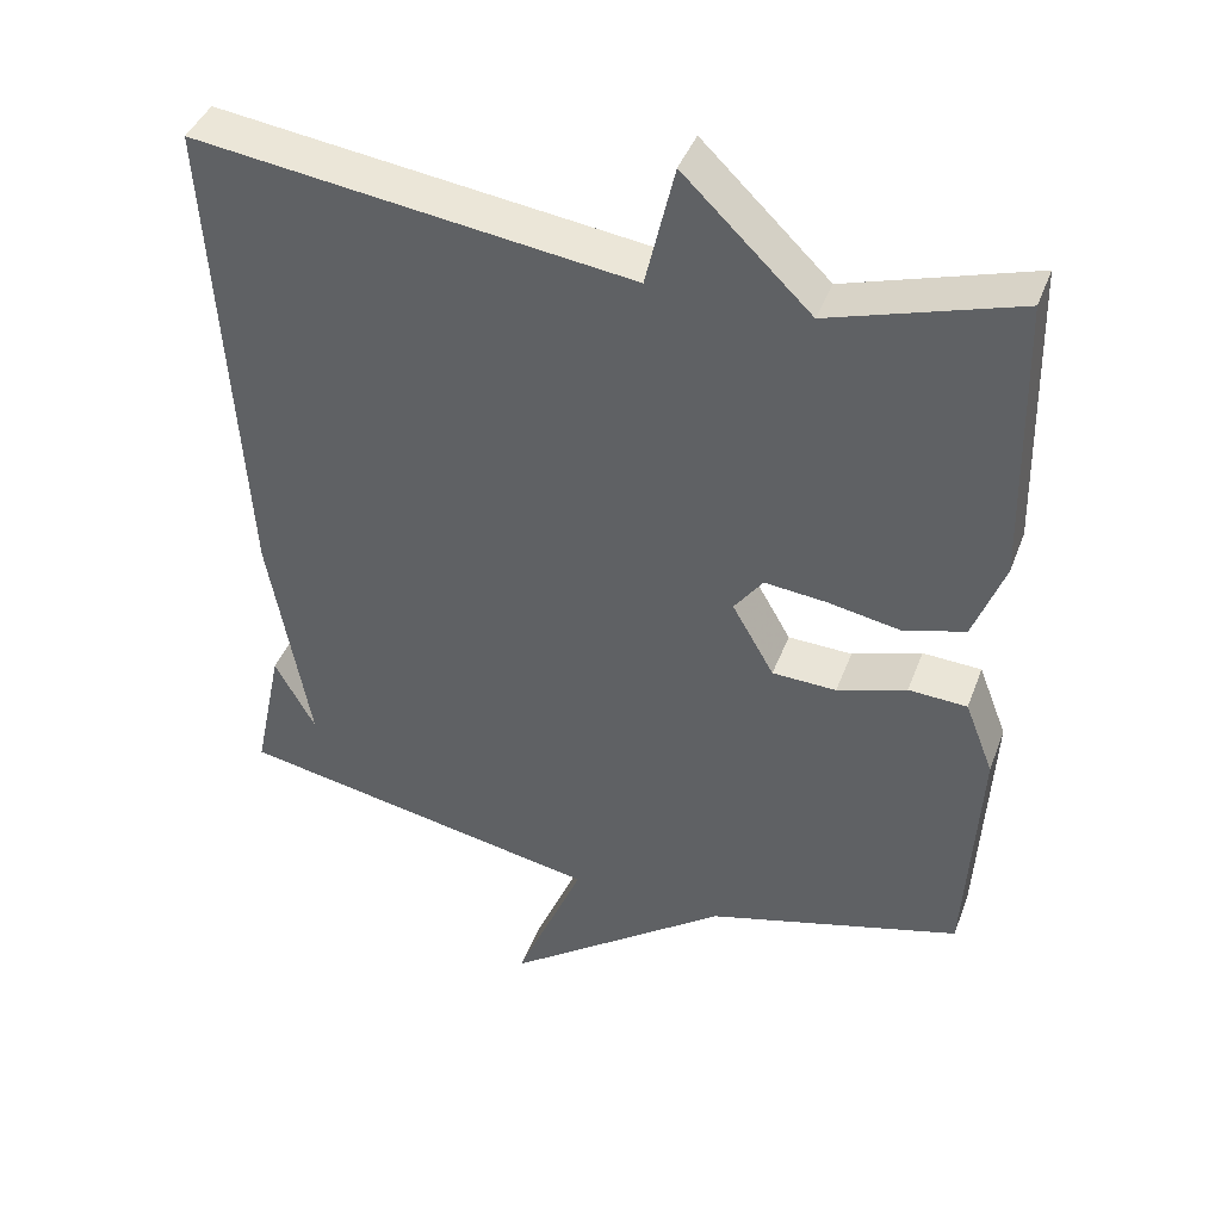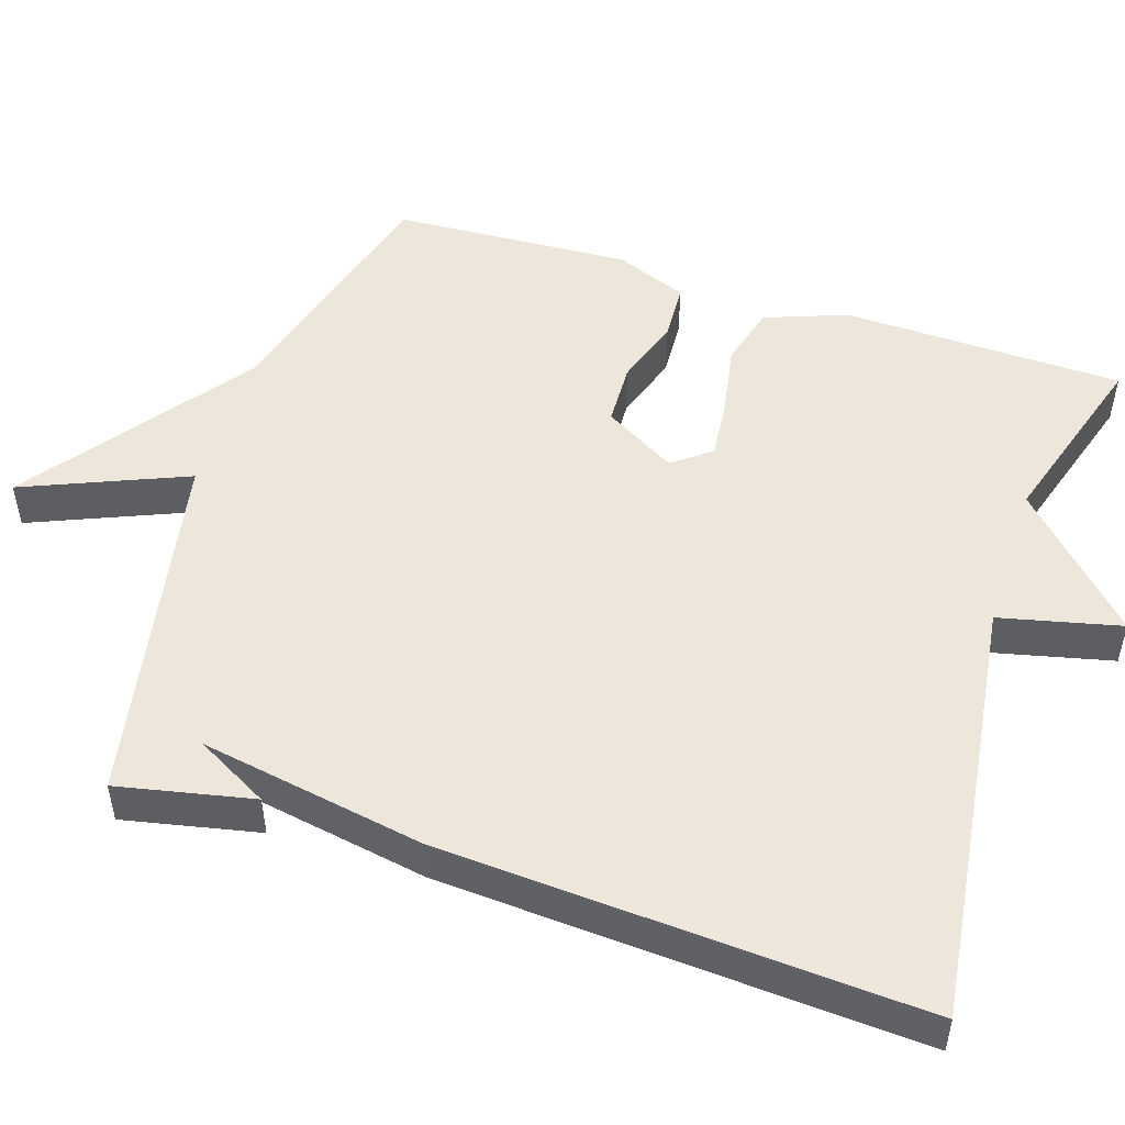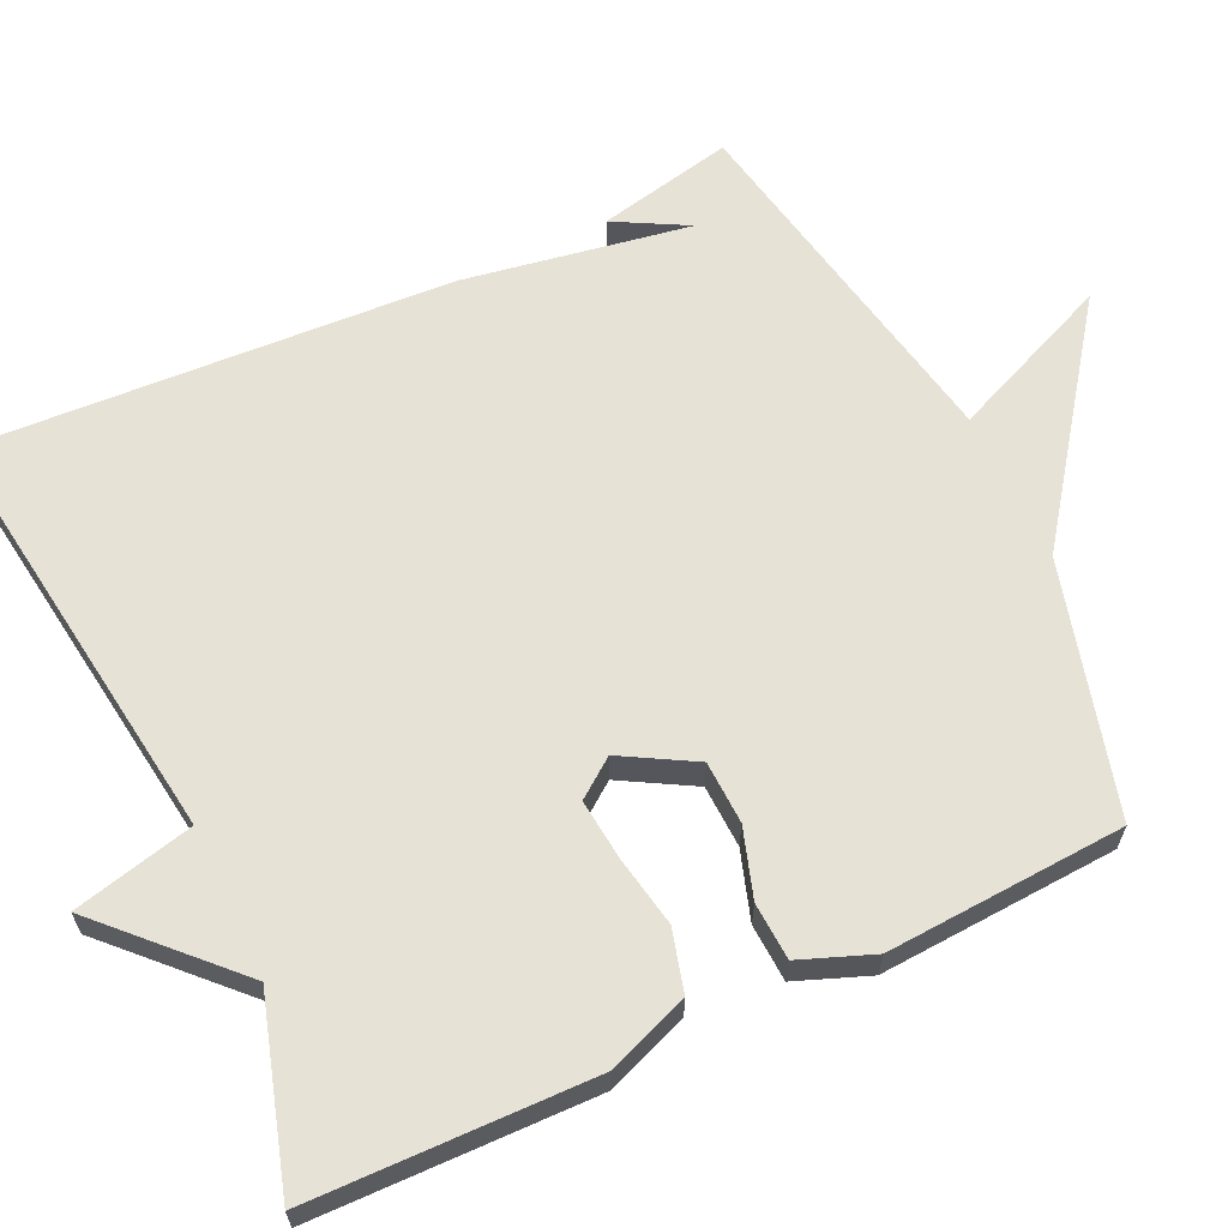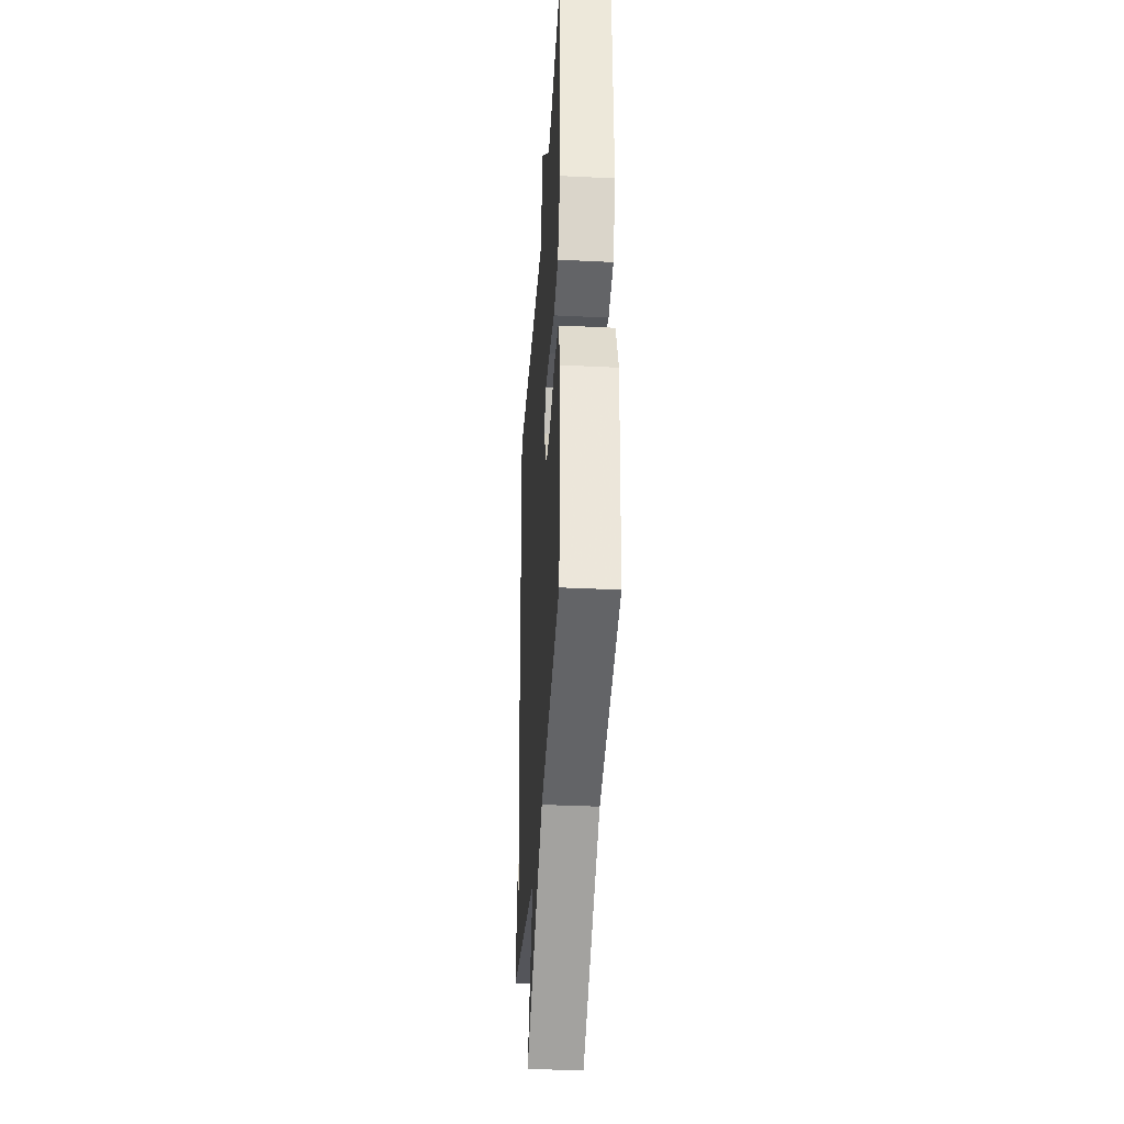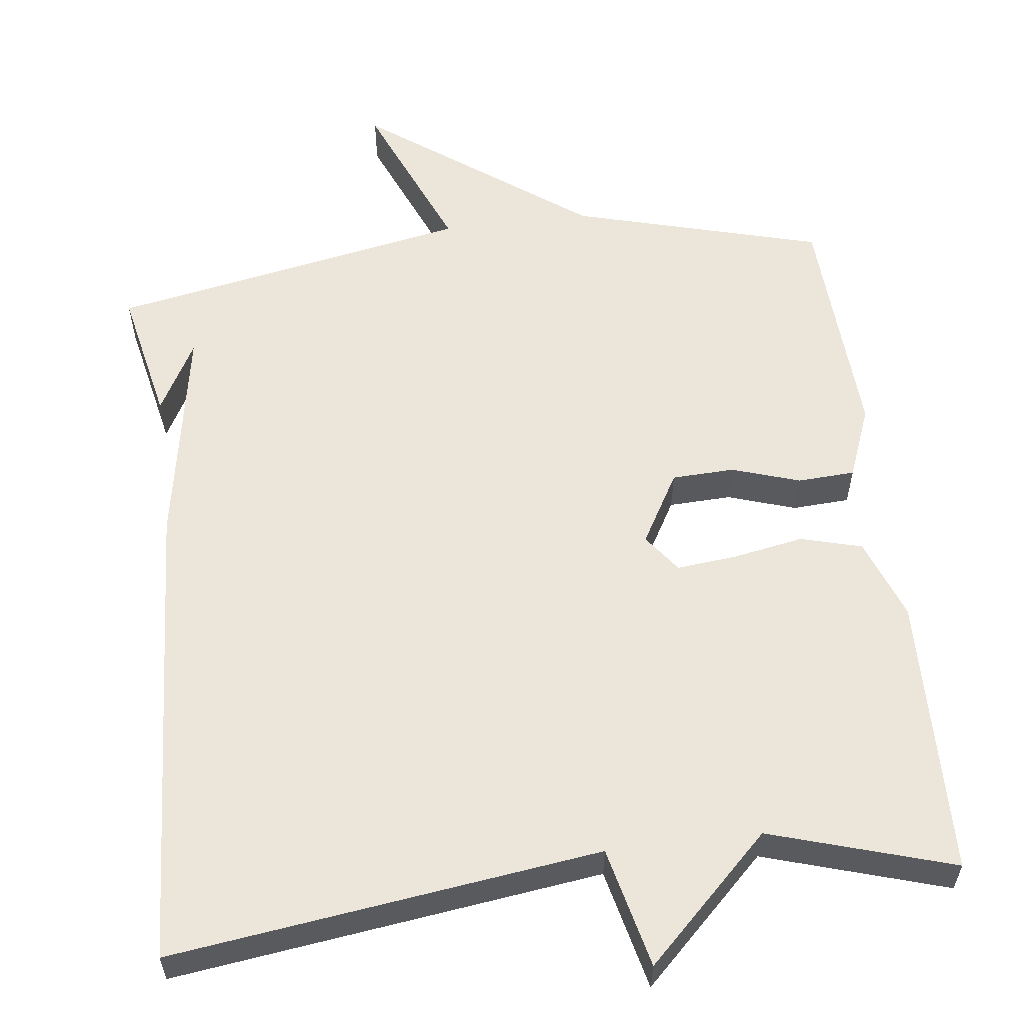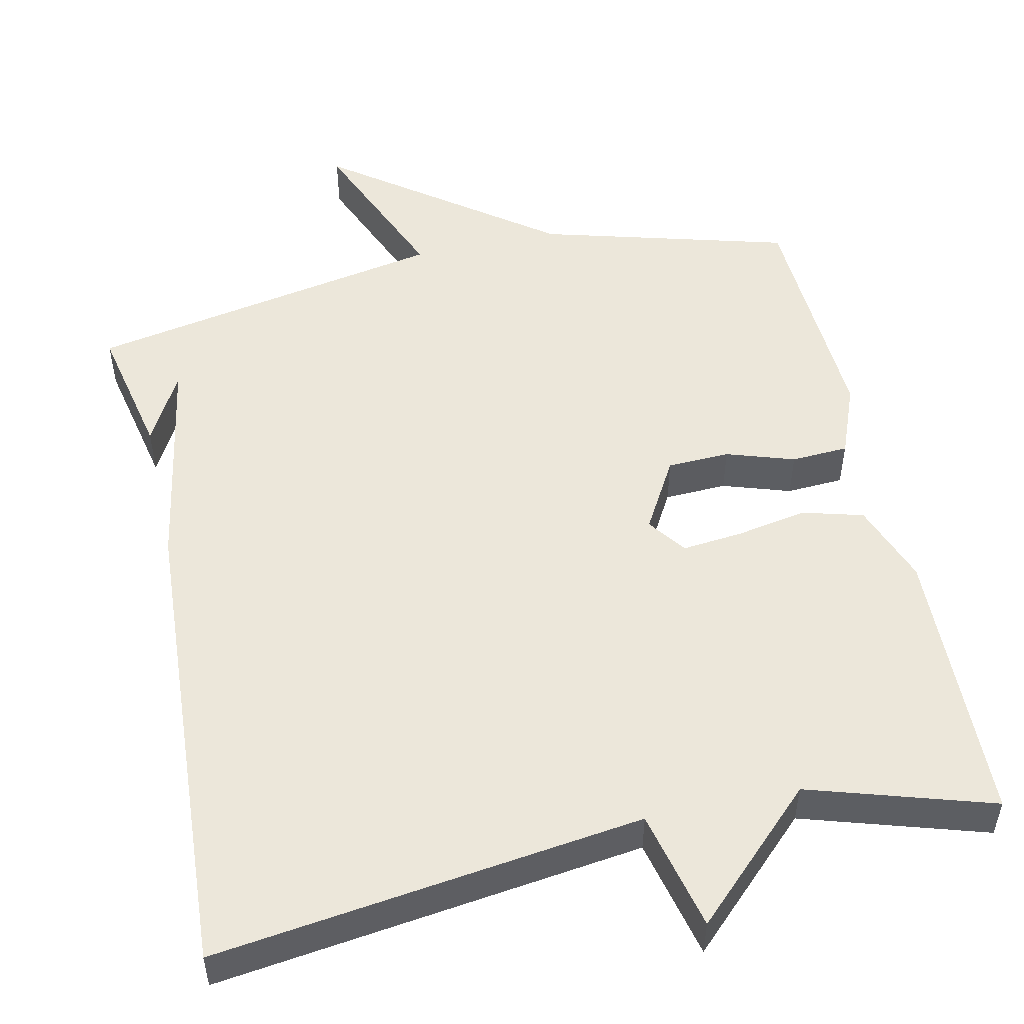
<metadata>
{"format":"obj","ext":"obj","renderer":"f3d","projection":"perspective","resolution":1024,"background":"white","views":[{"elev":41.8,"azim":19.7,"up":"+Z"},{"elev":50.6,"azim":-72.1,"up":"+Y"},{"elev":63.7,"azim":64.6,"up":"+Y"},{"elev":-35.8,"azim":86.3,"up":"+Z"},{"elev":57.6,"azim":-7.0,"up":"+Y"},{"elev":51.6,"azim":-12.3,"up":"+Y"}]}
</metadata>
<code>
v 0.5 0.07 -0.5
v 0.173 0.07 -0.59
v -0.116 0.07 -0.803
v -0.027 0.07 -0.59
v -0.5 0.07 -0.5
v -0.463 0.07 -0.323
v -0.411 0.07 -0.418
v -0.463 0.07 -0.123
v -0.5 0.07 0.5
v 0.06 0.07 0.426
v 0.097 0.07 0.584
v 0.26 0.07 0.426
v 0.5 0.07 0.5
v 0.509 0.07 0.132
v 0.469 0.07 0.025
v 0.389 0.07 0.003
v 0.296 0.07 0.02
v 0.217 0.07 0.028
v 0.18 0.07 -0.022
v 0.234 0.07 -0.116
v 0.316 0.07 -0.119
v 0.405 0.07 -0.09
v 0.48 0.07 -0.094
v 0.517 0.07 -0.189
v 0.5 0 -0.5
v 0.173 0 -0.59
v -0.116 0 -0.803
v -0.027 0 -0.59
v -0.5 0 -0.5
v -0.463 0 -0.323
v -0.411 0 -0.418
v -0.463 0 -0.123
v -0.5 0 0.5
v 0.06 0 0.426
v 0.097 0 0.584
v 0.26 0 0.426
v 0.5 0 0.5
v 0.509 0 0.132
v 0.469 0 0.025
v 0.389 0 0.003
v 0.296 0 0.02
v 0.217 0 0.028
v 0.18 0 -0.022
v 0.234 0 -0.116
v 0.316 0 -0.119
v 0.405 0 -0.09
v 0.48 0 -0.094
v 0.517 0 -0.189
f 24 1 2
f 23 24 2
f 22 23 2
f 21 22 2
f 2 3 4
f 21 2 4
f 20 21 4
f 19 20 4 5
f 18 19 5
f 15 16 17
f 14 15 17
f 13 14 17
f 12 13 17
f 12 17 18
f 11 12 18
f 10 11 18
f 9 10 18
f 8 9 18
f 7 8 18
f 5 6 7
f 5 7 18
f 26 25 48
f 26 48 47
f 26 47 46
f 26 46 45
f 28 27 26
f 28 26 45
f 28 45 44
f 29 28 44 43
f 29 43 42
f 41 40 39
f 41 39 38
f 41 38 37
f 41 37 36
f 42 41 36
f 42 36 35
f 42 35 34
f 42 34 33
f 42 33 32
f 42 32 31
f 31 30 29
f 42 31 29
f 1 25 26 2
f 2 26 27 3
f 3 27 28 4
f 4 28 29 5
f 5 29 30 6
f 6 30 31 7
f 7 31 32 8
f 8 32 33 9
f 9 33 34 10
f 10 34 35 11
f 11 35 36 12
f 12 36 37 13
f 13 37 38 14
f 14 38 39 15
f 15 39 40 16
f 16 40 41 17
f 17 41 42 18
f 18 42 43 19
f 19 43 44 20
f 20 44 45 21
f 21 45 46 22
f 22 46 47 23
f 23 47 48 24
f 24 48 25 1

</code>
